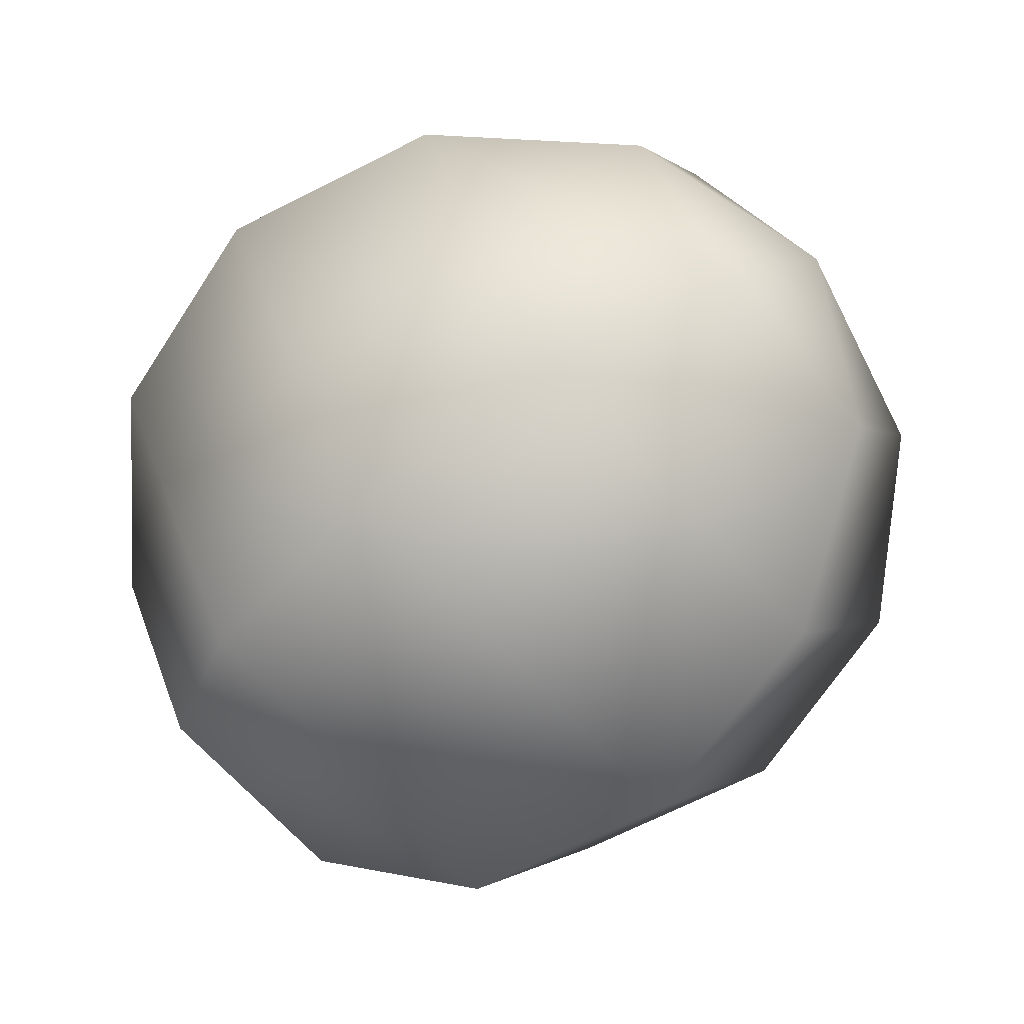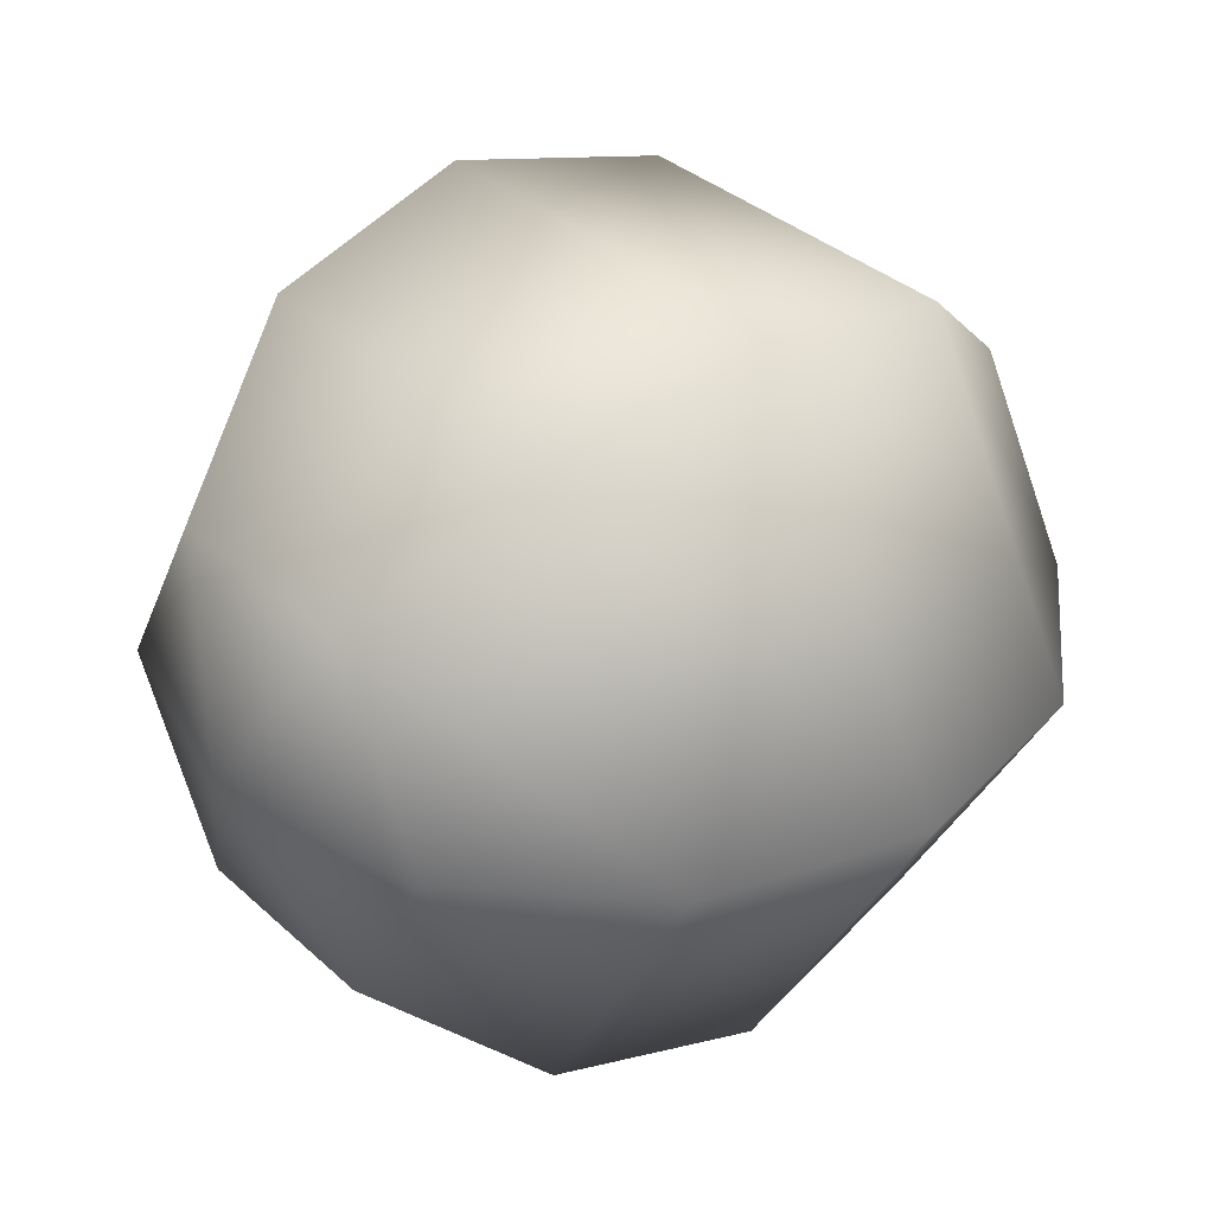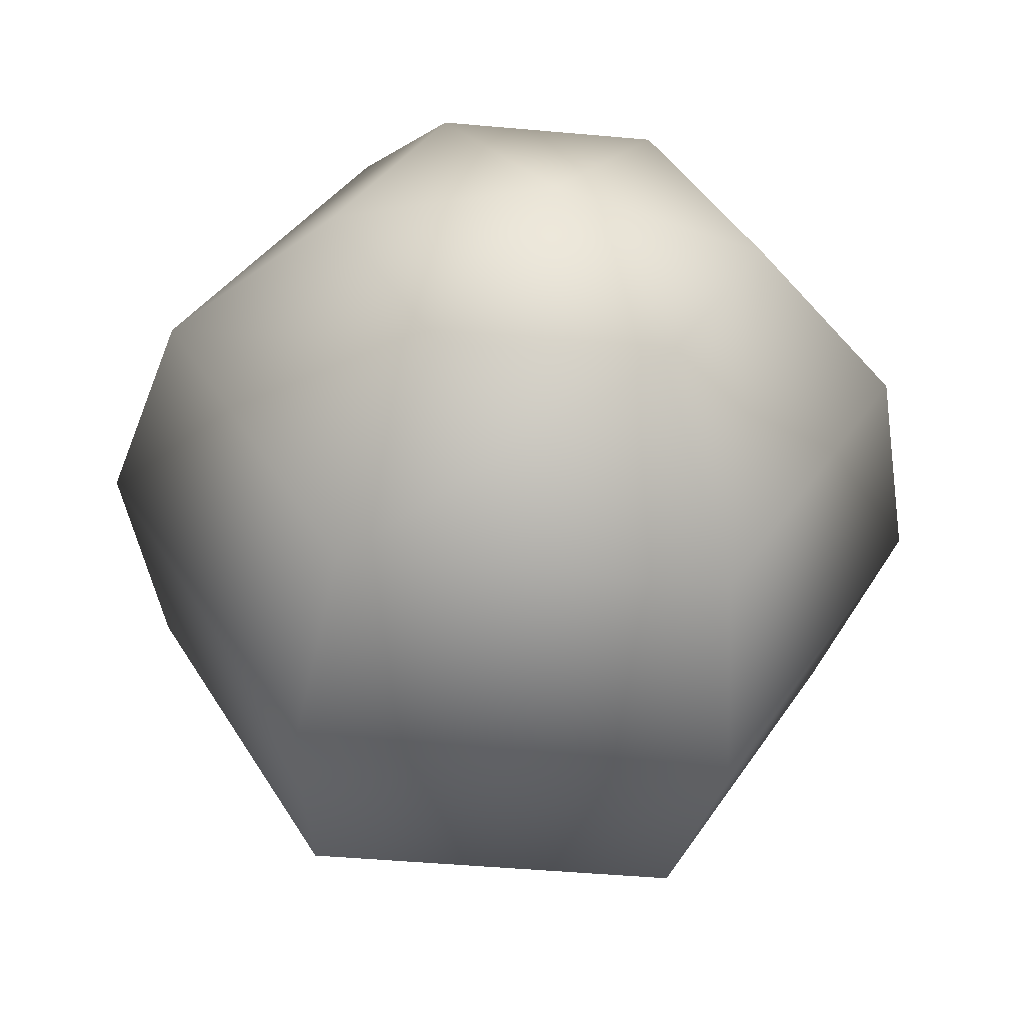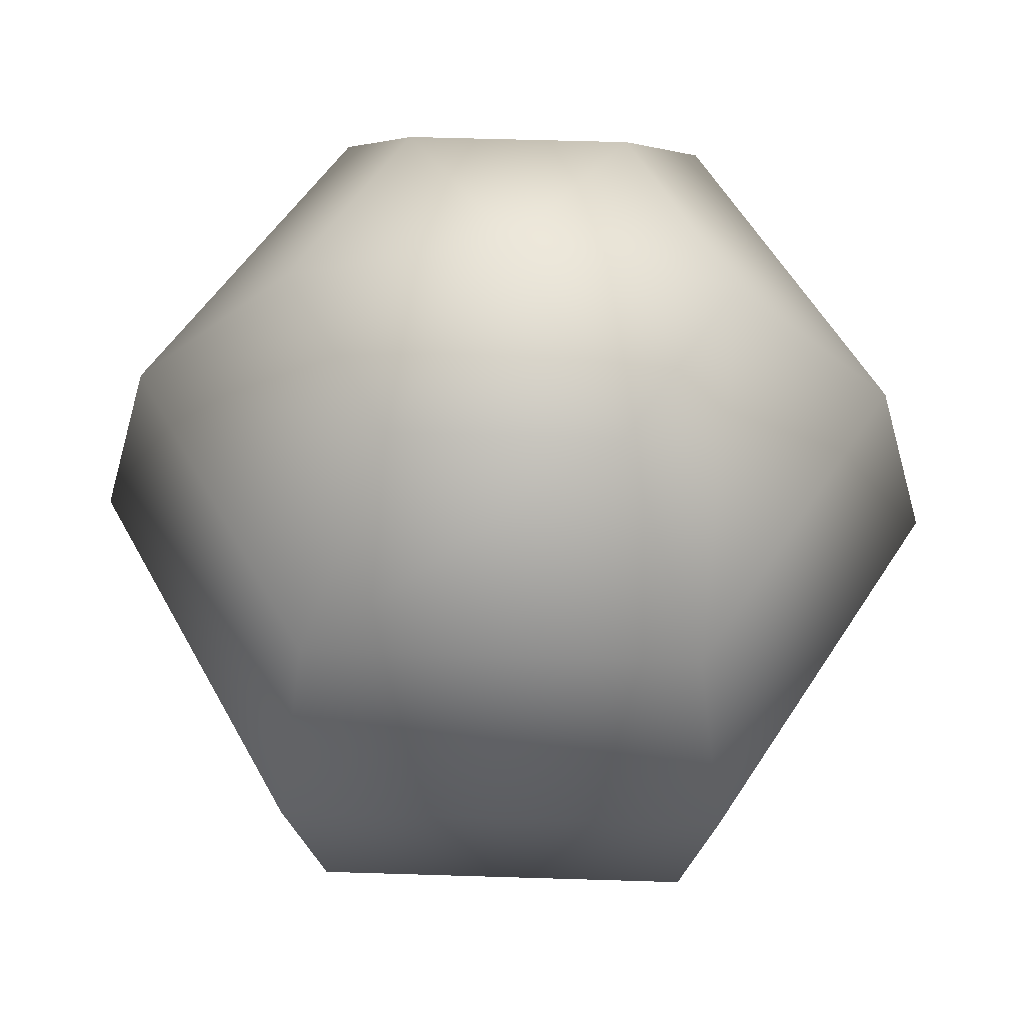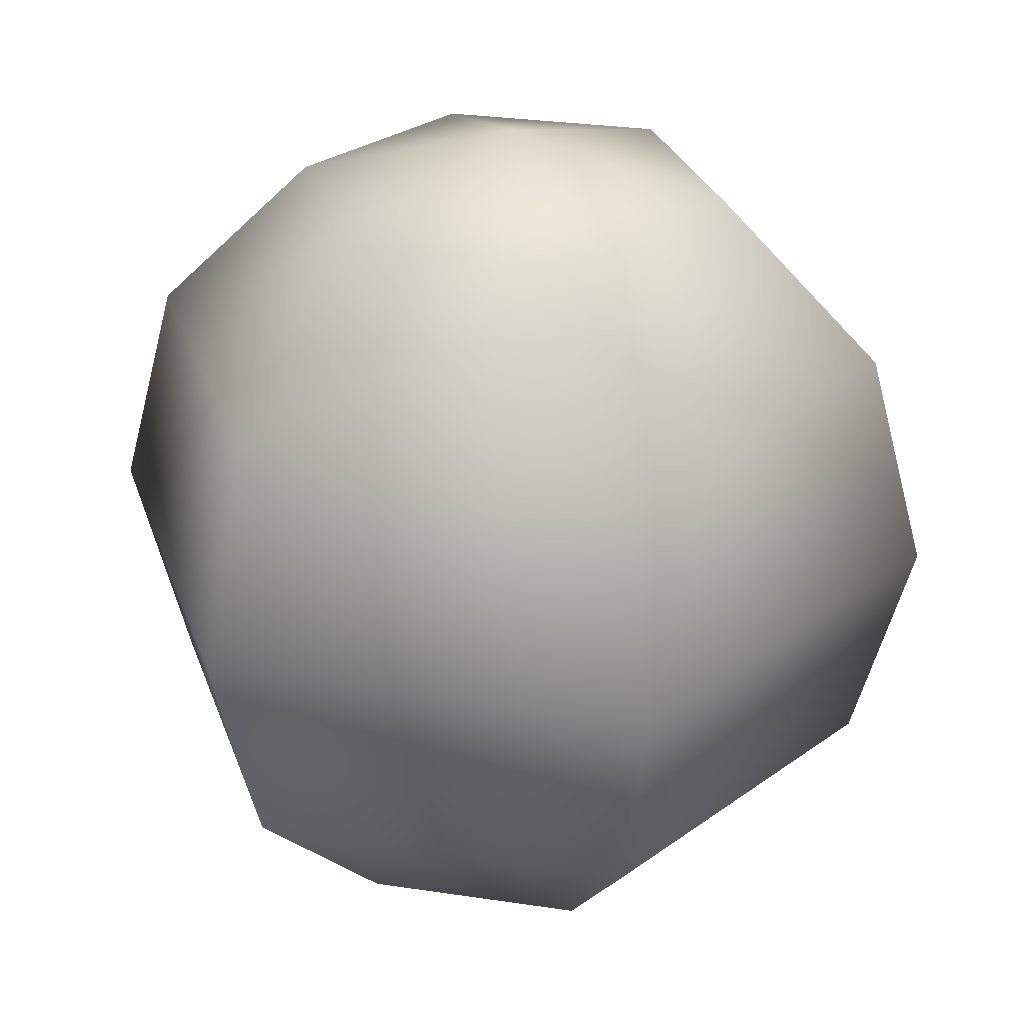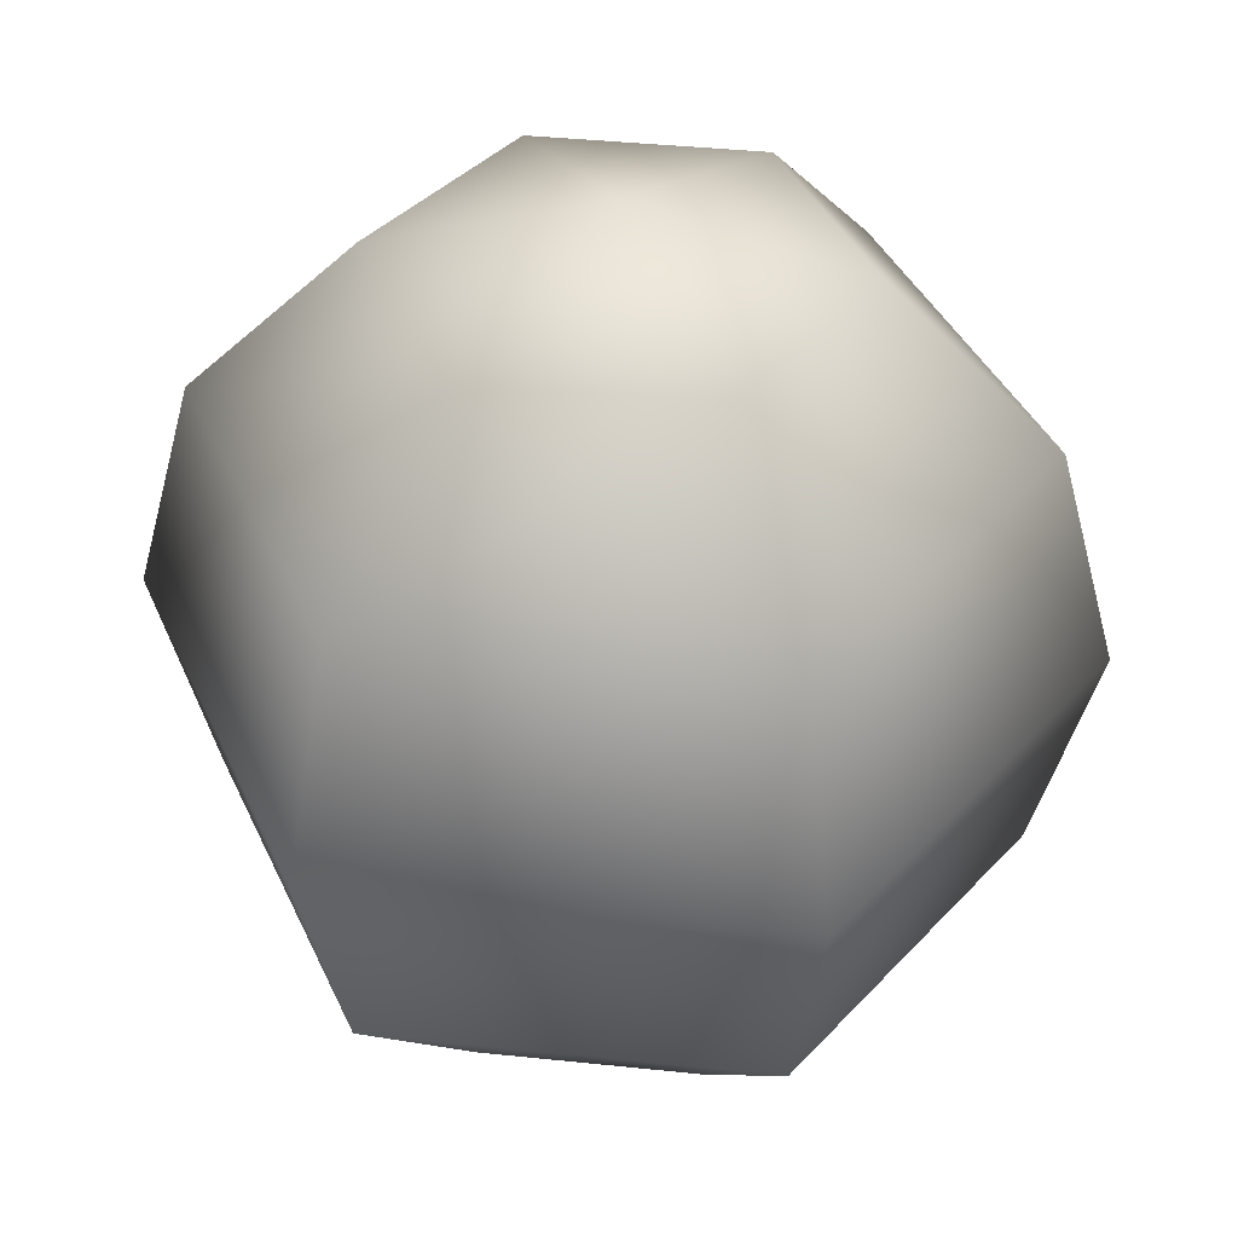
<metadata>
{"format":"obj","ext":"obj","renderer":"f3d","projection":"perspective","resolution":1024,"background":"white","views":[{"elev":-67.6,"azim":132.0,"up":"+Z"},{"elev":34.2,"azim":-129.3,"up":"+Z"},{"elev":-48.1,"azim":-5.7,"up":"+Z"},{"elev":53.9,"azim":-58.1,"up":"+Y"},{"elev":28.7,"azim":12.8,"up":"+Y"},{"elev":39.1,"azim":-172.5,"up":"+Y"}]}
</metadata>
<code>
g pSphere1
v -0.25 -0.866 -0.433
v -0 -1 0
v 0.25 -0.866 -0.433
v -0.433 -0.5 -0.75
v 0.433 -0.5 -0.75
v -0.5 0 -0.866
v 0.5 0 -0.866
v -0.433 0.5 -0.75
v 0.433 0.5 -0.75
v -0.25 0.866 -0.433
v 0.25 0.866 -0.433
v -0 1 0
v -0.5 0.866 -7.451e-08
v -0 1 0
v -0.866 0.5 -1.29e-07
v -1 0 -1.49e-07
v -0.866 -0.5 -1.29e-07
v -0.25 0.866 0.433
v -0 1 0
v -0.433 0.5 0.75
v -0.5 -0.866 -7.451e-08
v -0 -1 0
v -0.5 0 0.866
v 0.25 0.866 0.433
v -0 1 0
v -0.433 -0.5 0.75
v 0.433 0.5 0.75
v -0.25 -0.866 0.433
v -0 -1 0
v 0.5 0 0.866
v 0.5 0.866 0
v -0 1 0
v 0.433 -0.5 0.75
v 0.866 0.5 0
v 0.25 0.866 -0.433
v -0 1 0
v 0.433 0.5 -0.75
v 1 0 0
v 0.5 0 -0.866
v 0.866 -0.5 0
v 0.433 -0.5 -0.75
v 0.25 -0.866 0.433
v -0 -1 0
v 0.5 -0.866 0
v -0 -1 0
v 0.25 -0.866 -0.433
v -0 -1 0
g pSphere1_0
f 3 2 1
f 1 4 3
f 4 5 3
f 4 6 5
f 6 7 5
f 6 8 7
f 8 9 7
f 8 10 9
f 10 11 9
f 10 12 11
f 13 10 8
f 13 14 10
f 15 8 6
f 15 13 8
f 16 6 4
f 16 15 6
f 17 4 1
f 17 16 4
f 18 13 15
f 18 19 13
f 20 15 16
f 20 18 15
f 21 17 1
f 1 22 21
f 23 16 17
f 23 20 16
f 24 18 20
f 24 25 18
f 26 17 21
f 26 23 17
f 27 20 23
f 27 24 20
f 28 26 21
f 21 29 28
f 30 23 26
f 30 27 23
f 31 24 27
f 31 32 24
f 33 26 28
f 33 30 26
f 34 27 30
f 34 31 27
f 35 31 34
f 35 36 31
f 37 35 34
f 38 34 30
f 37 34 38
f 38 30 33
f 39 37 38
f 39 38 40
f 40 38 33
f 41 39 40
f 42 33 28
f 40 33 42
f 28 43 42
f 41 40 44
f 44 40 42
f 42 45 44
f 46 41 44
f 44 47 46

</code>
